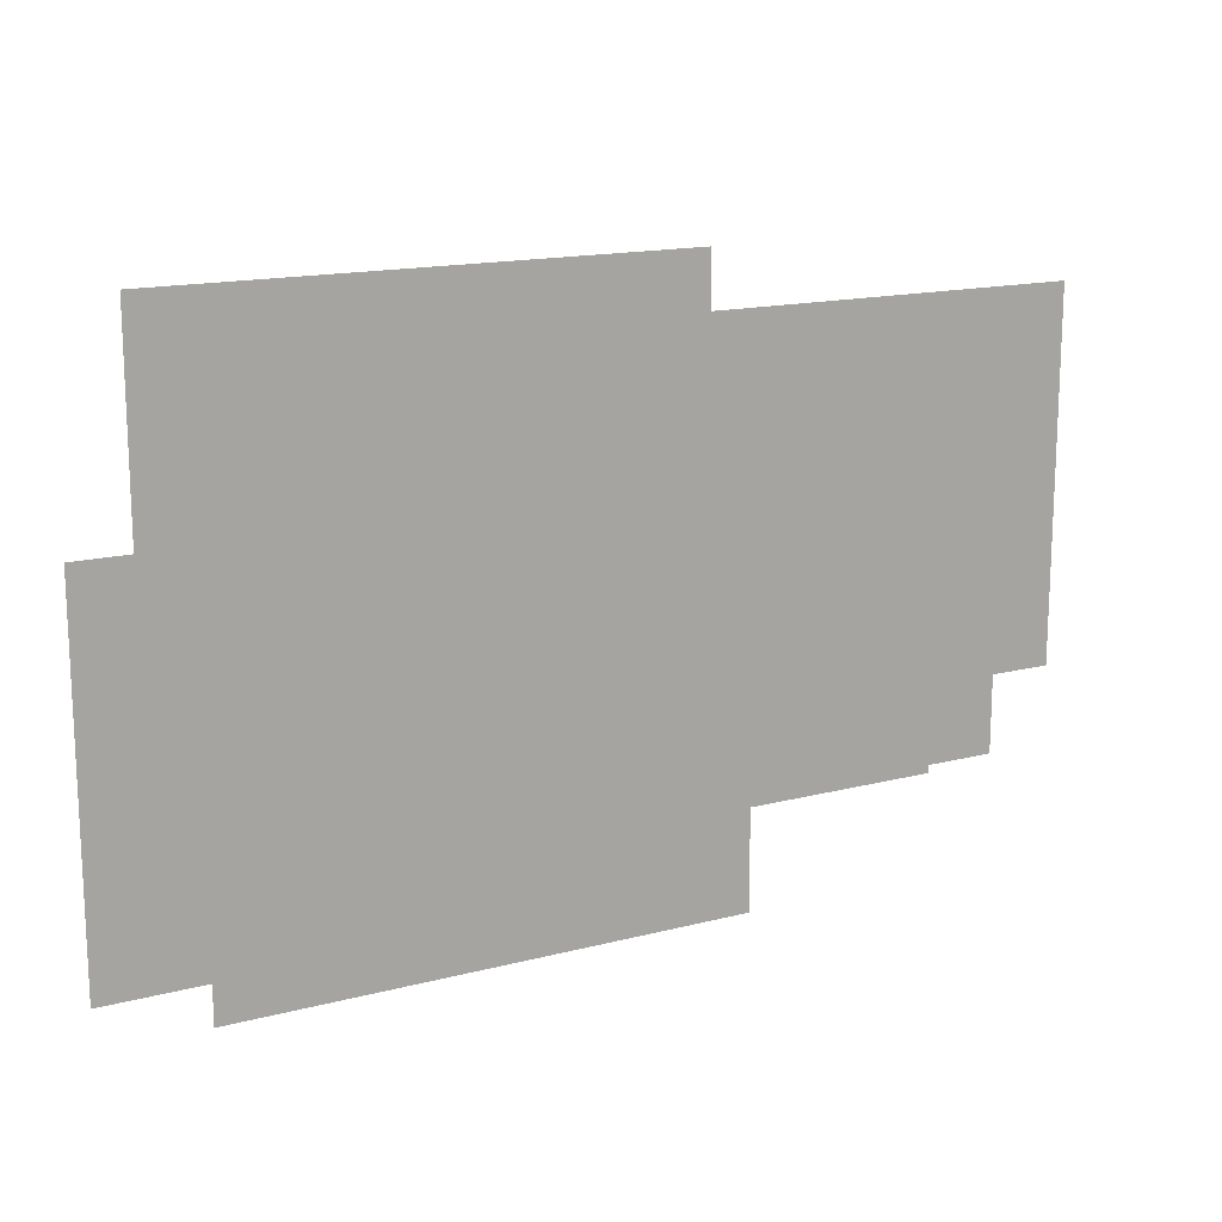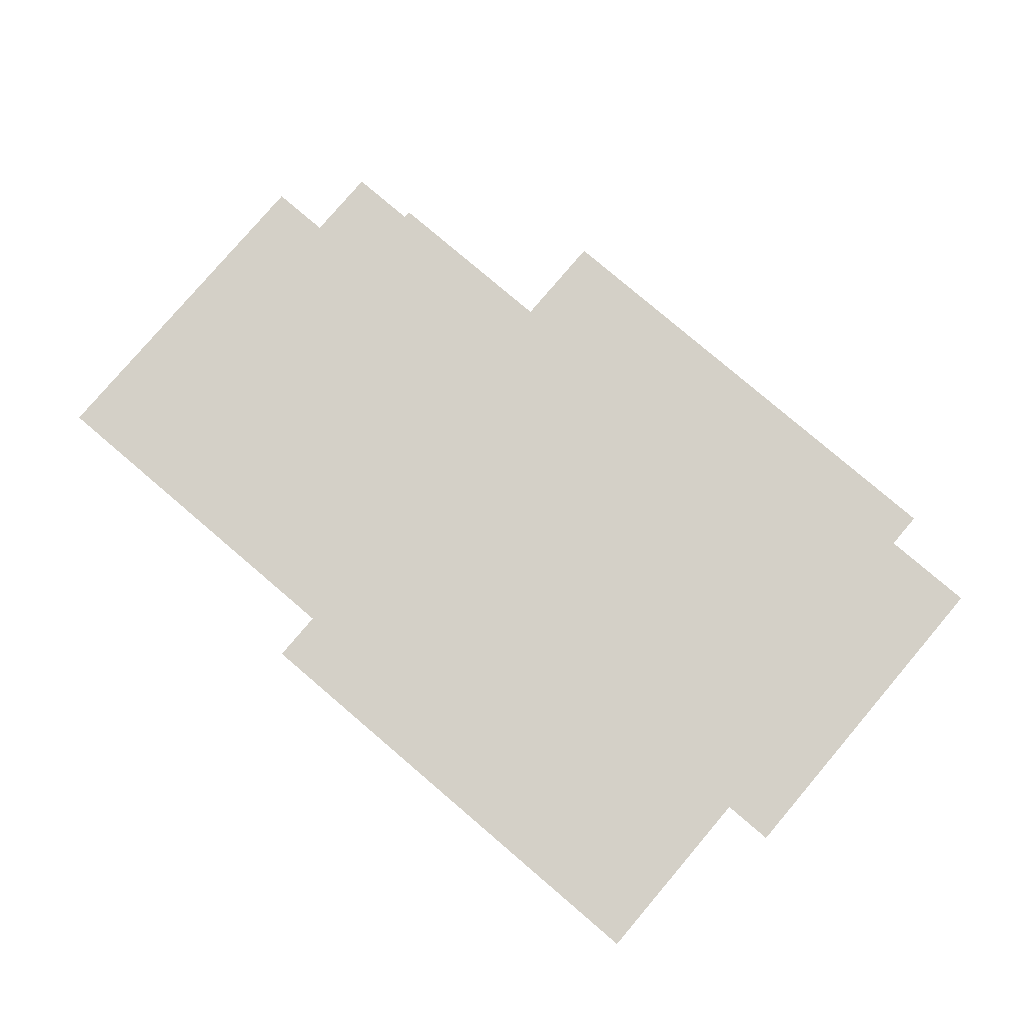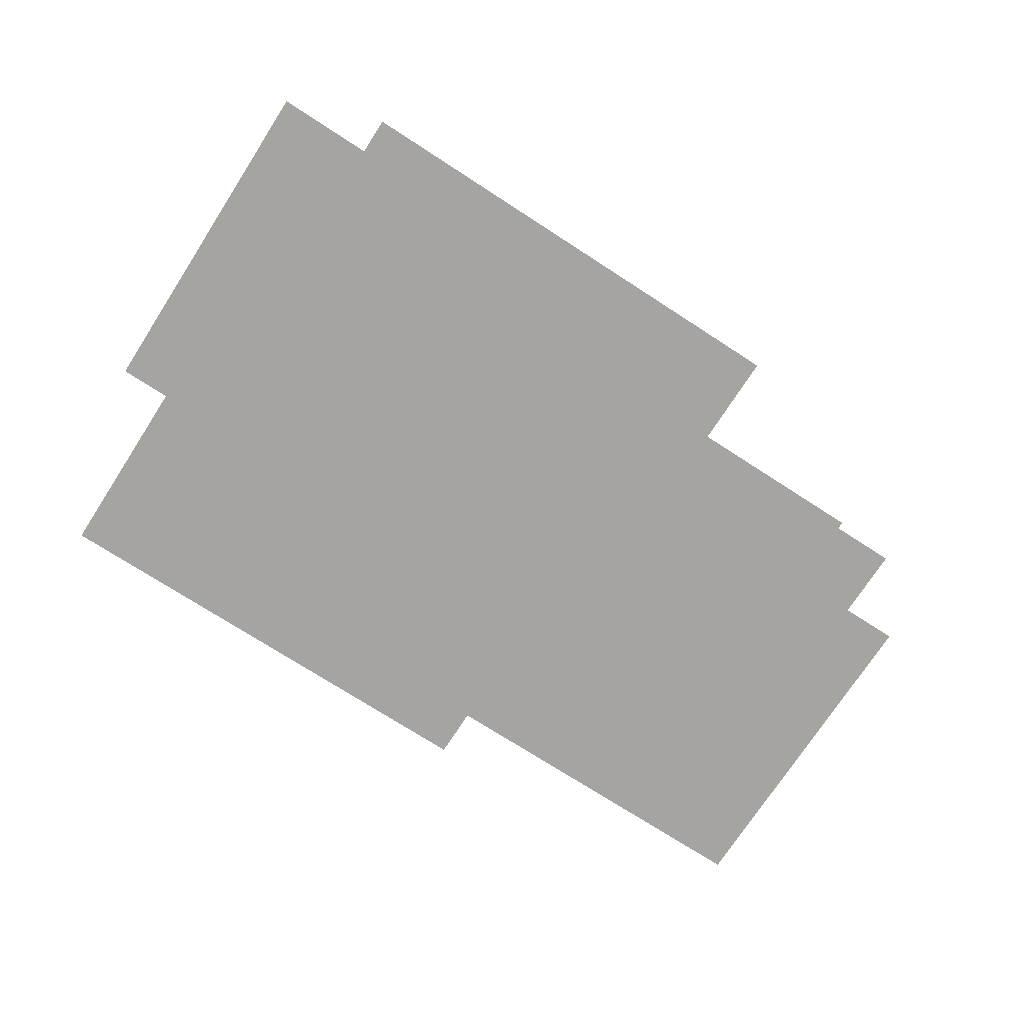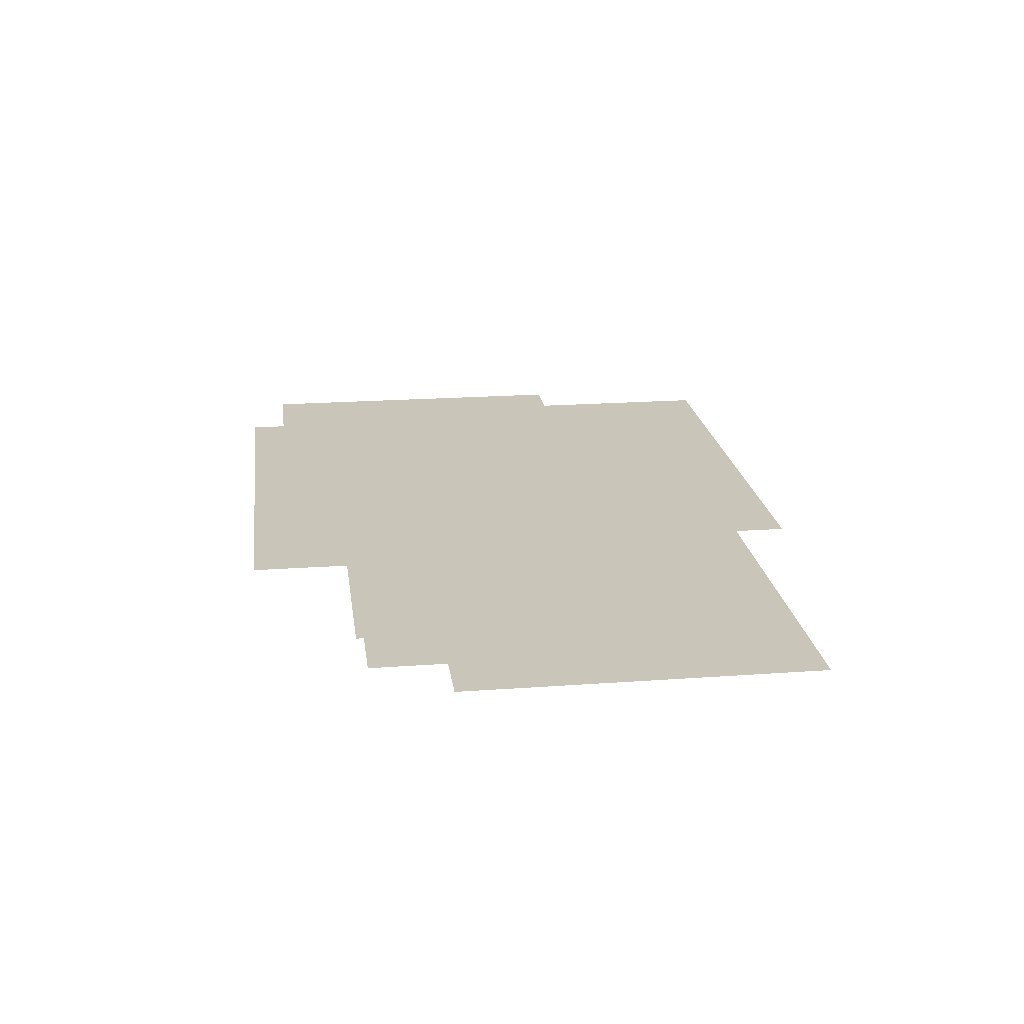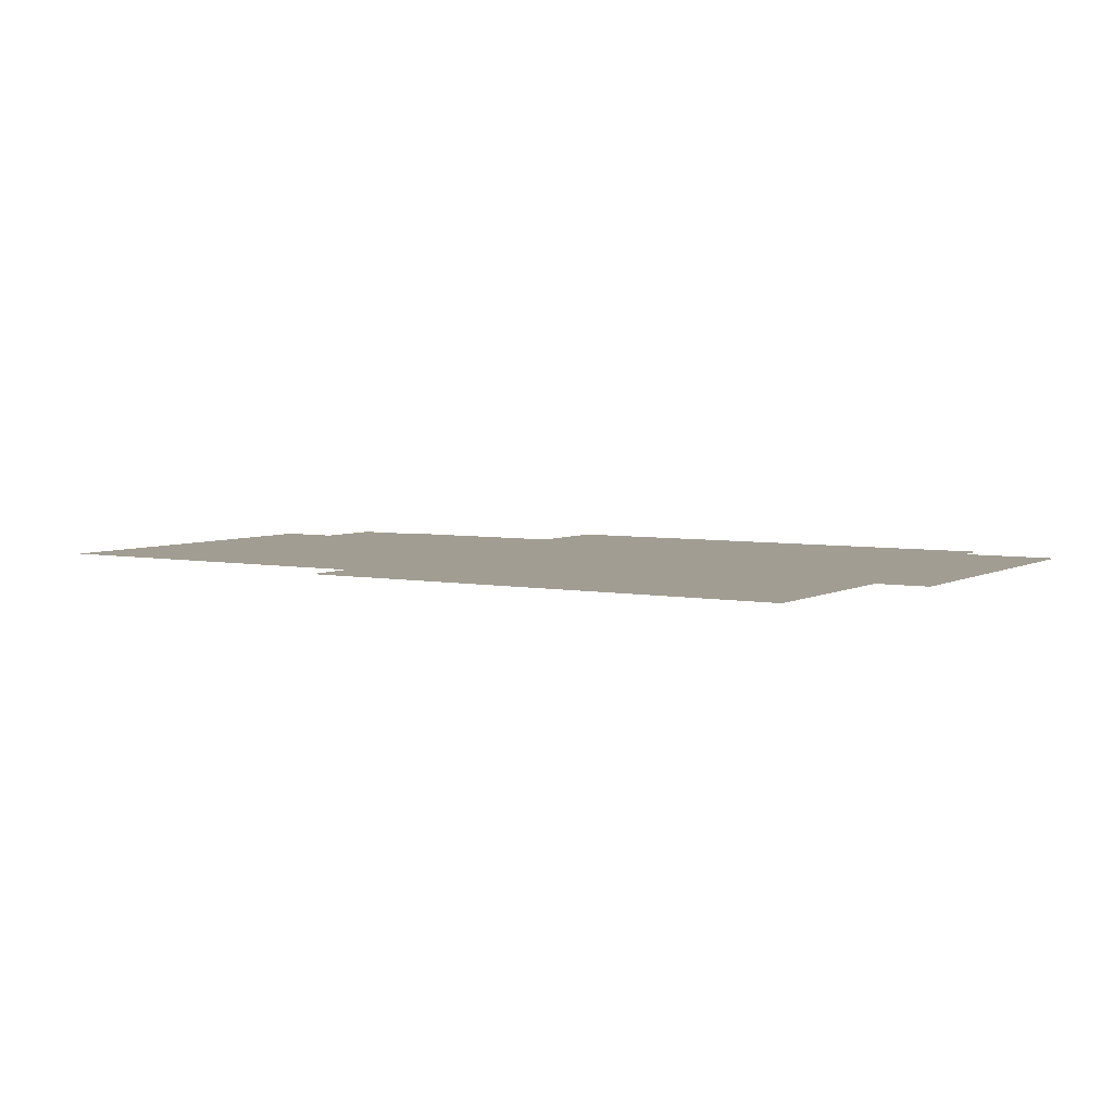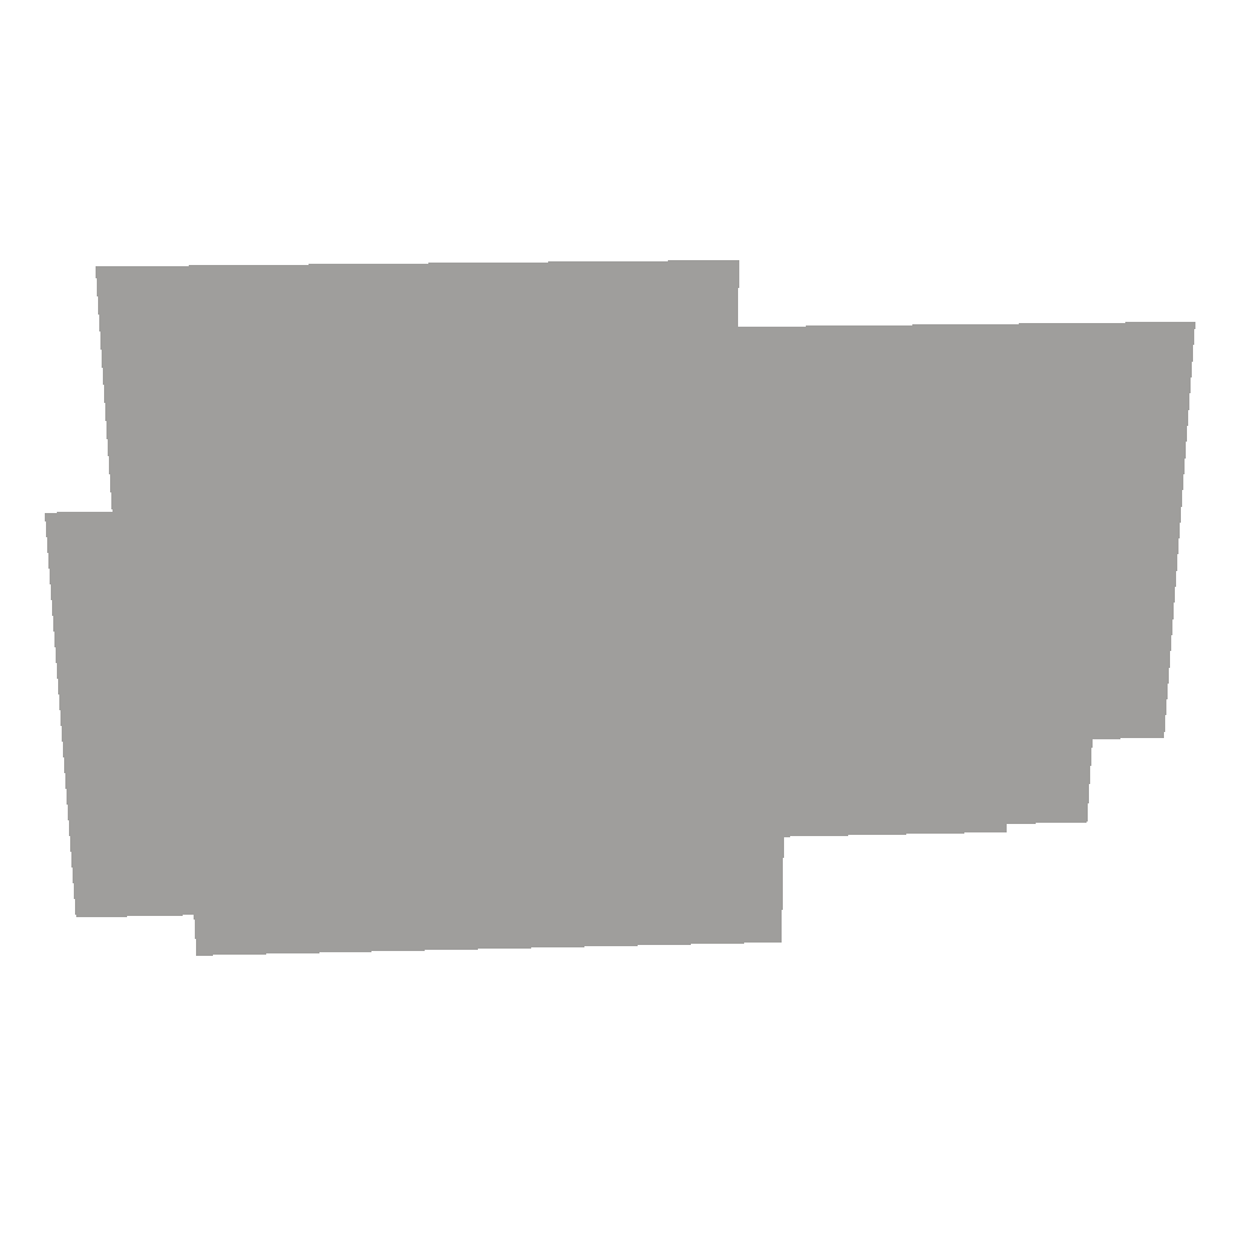
<metadata>
{"format":"obj","ext":"obj","renderer":"f3d","projection":"perspective","resolution":1024,"background":"white","views":[{"elev":15.6,"azim":-28.7,"up":"+Y"},{"elev":79.9,"azim":-139.6,"up":"+Z"},{"elev":-73.4,"azim":-32.9,"up":"+Z"},{"elev":20.6,"azim":82.5,"up":"+Z"},{"elev":4.8,"azim":-148.1,"up":"+Z"},{"elev":19.3,"azim":-2.9,"up":"+Y"}]}
</metadata>
<code>
v -1568 -2176 0
v -3668 -2176 0
v -3668 -676 0
v -1568 -676 0
v -32 -2400 0
v -2132 -2400 0
v -2132 -900 0
v -32 -900 0
v -992 -2624 0
v -3092 -2624 0
v -3092 -1124 0
v -992 -1124 0
v -288 -2720 0
v -2388 -2720 0
v -2388 -1220 0
v -288 -1220 0
v -576 -2752 0
v -2676 -2752 0
v -2676 -1252 0
v -576 -1252 0
v -1792 -3008 0
v -3892 -3008 0
v -3892 -1508 0
v -1792 -1508 0
v -1376 -3168 0
v -3476 -3168 0
v -3476 -1668 0
v -1376 -1668 0
g basicmap2_mesh_0007
f 1 2 3 4
f 5 6 7 8
f 9 10 11 12
f 13 14 15 16
f 17 18 19 20
f 21 22 23 24
f 25 26 27 28

</code>
